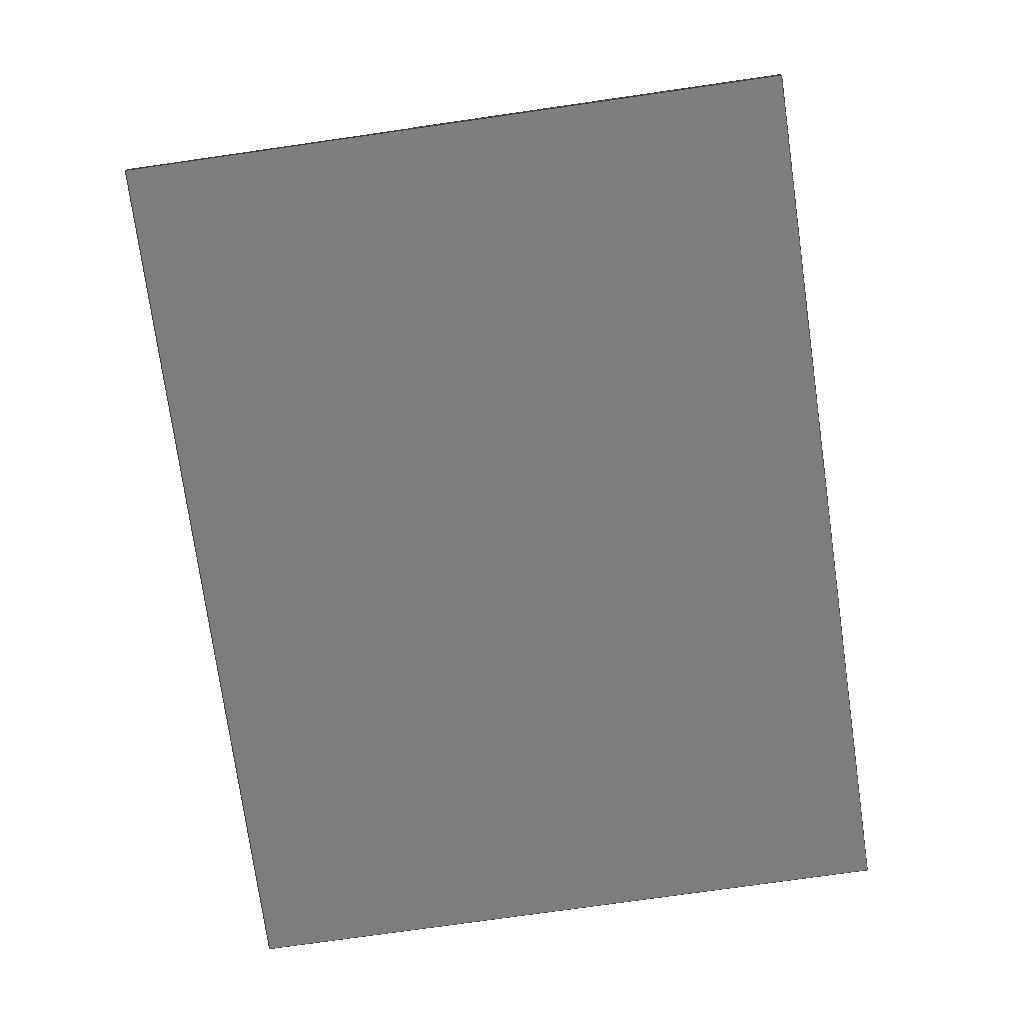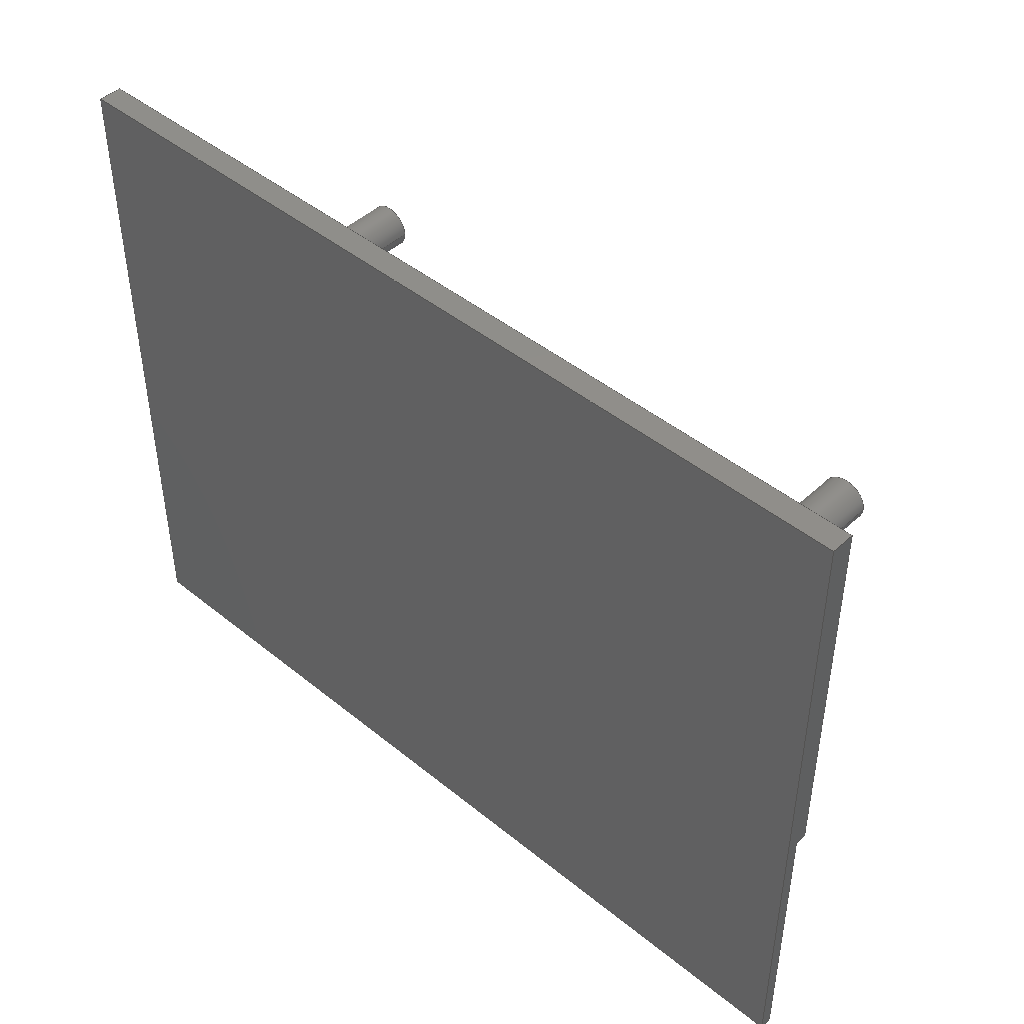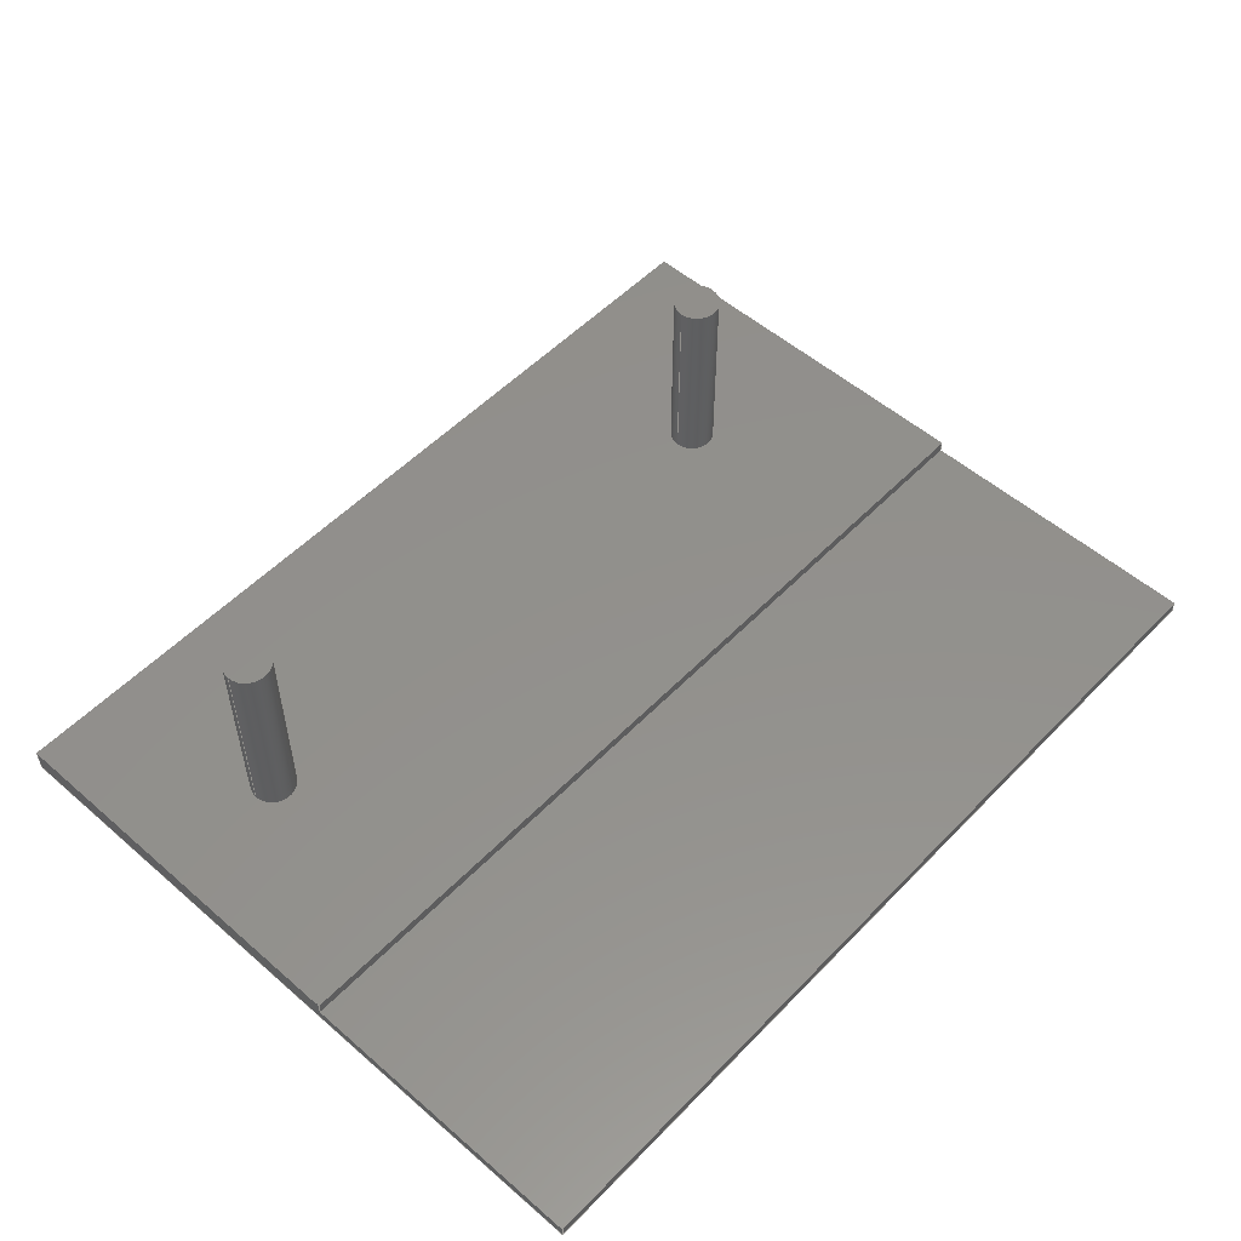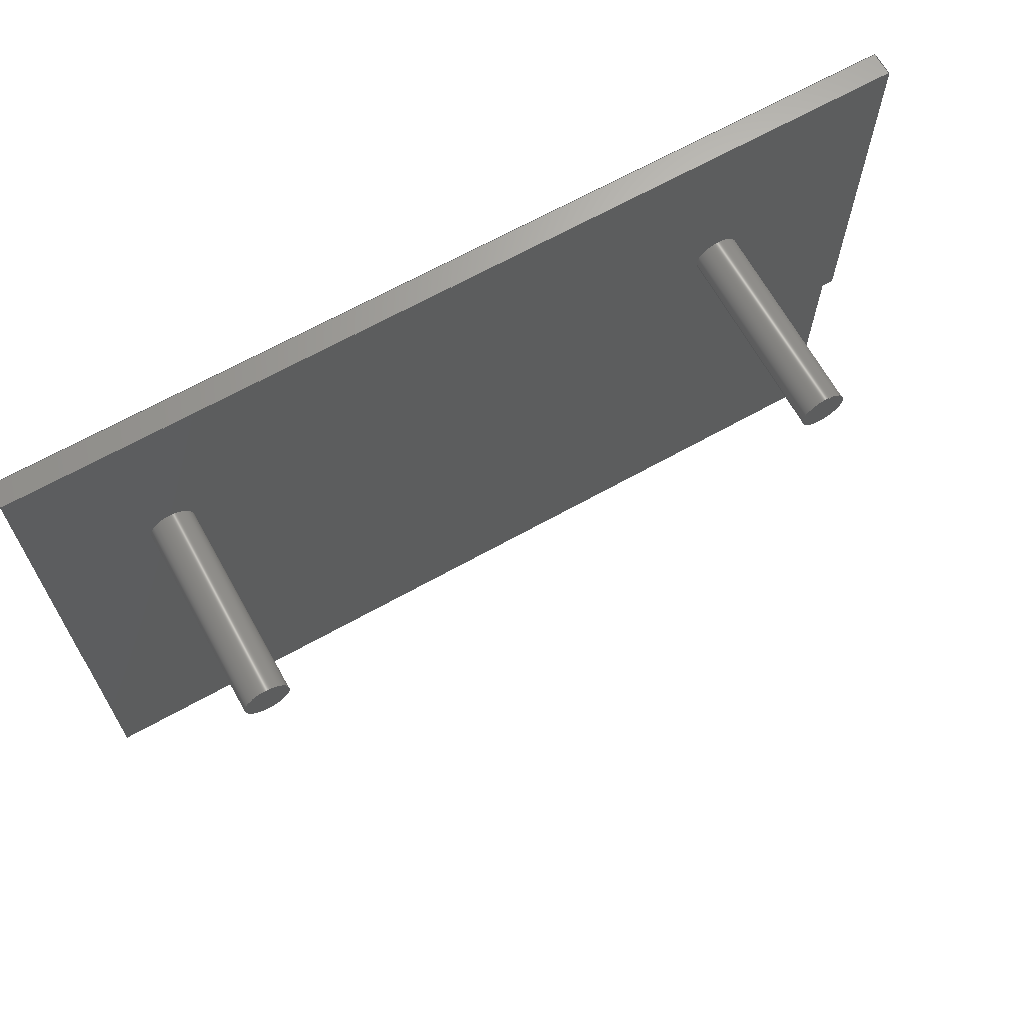
<metadata>
{"format":"step","ext":"step","renderer":"f3d","projection":"perspective","resolution":1024,"background":"white","views":[{"elev":-76.8,"azim":98.1,"up":"+Z"},{"elev":45.3,"azim":-136.9,"up":"+Y"},{"elev":53.6,"azim":-47.3,"up":"+Z"},{"elev":67.1,"azim":-29.2,"up":"+Y"}]}
</metadata>
<code>
ISO-10303-21;
DATA;
#1=(NAMED_UNIT(*)PLANE_ANGLE_UNIT()SI_UNIT($,.RADIAN.));
#2=PLANE_ANGLE_MEASURE_WITH_UNIT(PLANE_ANGLE_MEASURE(0.01745),#1);
#3=(CONVERSION_BASED_UNIT('DEGREE',#2)NAMED_UNIT(#4)PLANE_ANGLE_UNIT());
#4=DIMENSIONAL_EXPONENTS(0,0,0,0,0,0,0);
#5=(NAMED_UNIT(*)SI_UNIT($,.STERADIAN.)SOLID_ANGLE_UNIT());
#6=(LENGTH_UNIT()NAMED_UNIT(*)SI_UNIT(.MILLI.,.METRE.));
#7=UNCERTAINTY_MEASURE_WITH_UNIT(LENGTH_MEASURE(1e-05),#6,'DISTANCE_ACCURACY_VALUE','Maximum Tolerance applied to model');
#8=(GEOMETRIC_REPRESENTATION_CONTEXT(3)GLOBAL_UNCERTAINTY_ASSIGNED_CONTEXT((#7))GLOBAL_UNIT_ASSIGNED_CONTEXT((#6,#3,#5))REPRESENTATION_CONTEXT('','floor 2 n2'));
#9=CARTESIAN_POINT('',(0,0,0));
#10=DIRECTION('',(0,0,1));
#11=DIRECTION('',(1,0,0));
#12=AXIS2_PLACEMENT_3D('',#9,#10,#11);
#13=CARTESIAN_POINT('',(430,0,70));
#14=DIRECTION('',(1,0,0));
#15=DIRECTION('',(0,1,0));
#16=AXIS2_PLACEMENT_3D('',#13,#14,#15);
#17=PLANE('',#16);
#18=CARTESIAN_POINT('',(430,192.9,121));
#19=VERTEX_POINT('',#18);
#20=CARTESIAN_POINT('',(430,192.9,123));
#21=VERTEX_POINT('',#20);
#22=CARTESIAN_POINT('',(430,192.9,121));
#23=DIRECTION('',(0,-0,1));
#24=VECTOR('',#23,2);
#25=LINE('',#22,#24);
#26=EDGE_CURVE('',#19,#21,#25,.T.);
#27=ORIENTED_EDGE('',*,*,#26,.F.);
#28=CARTESIAN_POINT('',(430,142.9,121));
#29=VERTEX_POINT('',#28);
#30=CARTESIAN_POINT('',(430,192.9,121));
#31=DIRECTION('',(0,-1,-0));
#32=VECTOR('',#31,50);
#33=LINE('',#30,#32);
#34=EDGE_CURVE('',#19,#29,#33,.T.);
#35=ORIENTED_EDGE('',*,*,#34,.T.);
#36=CARTESIAN_POINT('',(430,142.9,119));
#37=VERTEX_POINT('',#36);
#38=CARTESIAN_POINT('',(430,142.9,119));
#39=DIRECTION('',(0,-0,1));
#40=VECTOR('',#39,2);
#41=LINE('',#38,#40);
#42=EDGE_CURVE('',#37,#29,#41,.T.);
#43=ORIENTED_EDGE('',*,*,#42,.F.);
#44=CARTESIAN_POINT('',(430,259,119));
#45=VERTEX_POINT('',#44);
#46=CARTESIAN_POINT('',(430,142.9,119));
#47=DIRECTION('',(0,1,0));
#48=VECTOR('',#47,116.1);
#49=LINE('',#46,#48);
#50=EDGE_CURVE('',#37,#45,#49,.T.);
#51=ORIENTED_EDGE('',*,*,#50,.T.);
#52=CARTESIAN_POINT('',(430,259,123));
#53=VERTEX_POINT('',#52);
#54=CARTESIAN_POINT('',(430,259,123));
#55=DIRECTION('',(0,0,-1));
#56=VECTOR('',#55,4);
#57=LINE('',#54,#56);
#58=EDGE_CURVE('',#53,#45,#57,.T.);
#59=ORIENTED_EDGE('',*,*,#58,.F.);
#60=CARTESIAN_POINT('',(430,259,123));
#61=DIRECTION('',(0,-1,0));
#62=VECTOR('',#61,66.11);
#63=LINE('',#60,#62);
#64=EDGE_CURVE('',#53,#21,#63,.T.);
#65=ORIENTED_EDGE('',*,*,#64,.T.);
#66=EDGE_LOOP('',(#27,#35,#43,#51,#59,#65));
#67=FACE_BOUND('',#66,.T.);
#68=ADVANCED_FACE('',(#67),#17,.T.);
#69=CARTESIAN_POINT('',(206.9,-113,156));
#70=DIRECTION('',(0,0,1));
#71=DIRECTION('',(1,0,0));
#72=AXIS2_PLACEMENT_3D('',#69,#70,#71);
#73=PLANE('',#72);
#74=CARTESIAN_POINT('',(405.6,227,156));
#75=VERTEX_POINT('',#74);
#76=CARTESIAN_POINT('',(398.1,227,156));
#77=VERTEX_POINT('',#76);
#78=CARTESIAN_POINT('',(401.9,227,156));
#79=DIRECTION('',(0,0,1));
#80=DIRECTION('',(1,0,-0));
#81=AXIS2_PLACEMENT_3D('',#78,#79,#80);
#82=CIRCLE('',#81,3.75);
#83=EDGE_CURVE('',#75,#77,#82,.T.);
#84=ORIENTED_EDGE('',*,*,#83,.T.);
#85=CARTESIAN_POINT('',(401.9,227,156));
#86=DIRECTION('',(0,0,1));
#87=DIRECTION('',(1,0,-0));
#88=AXIS2_PLACEMENT_3D('',#85,#86,#87);
#89=CIRCLE('',#88,3.75);
#90=EDGE_CURVE('',#77,#75,#89,.T.);
#91=ORIENTED_EDGE('',*,*,#90,.T.);
#92=EDGE_LOOP('',(#84,#91));
#93=FACE_BOUND('',#92,.T.);
#94=ADVANCED_FACE('',(#93),#73,.T.);
#95=CARTESIAN_POINT('',(401.9,227,153));
#96=DIRECTION('',(0,0,-1));
#97=DIRECTION('',(-1,0,0));
#98=AXIS2_PLACEMENT_3D('',#95,#96,#97);
#99=CYLINDRICAL_SURFACE('',#98,3.75);
#100=CARTESIAN_POINT('',(398.1,227,123));
#101=VERTEX_POINT('',#100);
#102=CARTESIAN_POINT('',(398.1,227,123));
#103=DIRECTION('',(-0,-0,1));
#104=VECTOR('',#103,33);
#105=LINE('',#102,#104);
#106=EDGE_CURVE('',#101,#77,#105,.T.);
#107=ORIENTED_EDGE('',*,*,#106,.T.);
#108=ORIENTED_EDGE('',*,*,#83,.F.);
#109=ORIENTED_EDGE('',*,*,#90,.F.);
#110=ORIENTED_EDGE('',*,*,#106,.F.);
#111=CARTESIAN_POINT('',(401.9,227,123));
#112=DIRECTION('',(-0,-0,1));
#113=DIRECTION('',(-1,0,0));
#114=AXIS2_PLACEMENT_3D('',#111,#112,#113);
#115=CIRCLE('',#114,3.75);
#116=EDGE_CURVE('',#101,#101,#115,.T.);
#117=ORIENTED_EDGE('',*,*,#116,.T.);
#118=EDGE_LOOP('',(#107,#108,#109,#110,#117));
#119=FACE_BOUND('',#118,.T.);
#120=ADVANCED_FACE('',(#119),#99,.T.);
#121=CARTESIAN_POINT('',(107,-113,156));
#122=DIRECTION('',(0,0,1));
#123=DIRECTION('',(1,0,0));
#124=AXIS2_PLACEMENT_3D('',#121,#122,#123);
#125=PLANE('',#124);
#126=CARTESIAN_POINT('',(305.8,227,156));
#127=VERTEX_POINT('',#126);
#128=CARTESIAN_POINT('',(298.2,227,156));
#129=VERTEX_POINT('',#128);
#130=CARTESIAN_POINT('',(302,227,156));
#131=DIRECTION('',(0,0,1));
#132=DIRECTION('',(1,0,-0));
#133=AXIS2_PLACEMENT_3D('',#130,#131,#132);
#134=CIRCLE('',#133,3.75);
#135=EDGE_CURVE('',#127,#129,#134,.T.);
#136=ORIENTED_EDGE('',*,*,#135,.T.);
#137=CARTESIAN_POINT('',(302,227,156));
#138=DIRECTION('',(0,0,1));
#139=DIRECTION('',(1,0,-0));
#140=AXIS2_PLACEMENT_3D('',#137,#138,#139);
#141=CIRCLE('',#140,3.75);
#142=EDGE_CURVE('',#129,#127,#141,.T.);
#143=ORIENTED_EDGE('',*,*,#142,.T.);
#144=EDGE_LOOP('',(#136,#143));
#145=FACE_BOUND('',#144,.T.);
#146=ADVANCED_FACE('',(#145),#125,.T.);
#147=CARTESIAN_POINT('',(302,227,153));
#148=DIRECTION('',(0,0,-1));
#149=DIRECTION('',(-1,0,0));
#150=AXIS2_PLACEMENT_3D('',#147,#148,#149);
#151=CYLINDRICAL_SURFACE('',#150,3.75);
#152=CARTESIAN_POINT('',(298.2,227,123));
#153=VERTEX_POINT('',#152);
#154=CARTESIAN_POINT('',(298.2,227,123));
#155=DIRECTION('',(-0,-0,1));
#156=VECTOR('',#155,33);
#157=LINE('',#154,#156);
#158=EDGE_CURVE('',#153,#129,#157,.T.);
#159=ORIENTED_EDGE('',*,*,#158,.T.);
#160=ORIENTED_EDGE('',*,*,#135,.F.);
#161=ORIENTED_EDGE('',*,*,#142,.F.);
#162=ORIENTED_EDGE('',*,*,#158,.F.);
#163=CARTESIAN_POINT('',(302,227,123));
#164=DIRECTION('',(0,0,-1));
#165=DIRECTION('',(-1,0,0));
#166=AXIS2_PLACEMENT_3D('',#163,#164,#165);
#167=CIRCLE('',#166,3.75);
#168=EDGE_CURVE('',#153,#153,#167,.T.);
#169=ORIENTED_EDGE('',*,*,#168,.F.);
#170=EDGE_LOOP('',(#159,#160,#161,#162,#169));
#171=FACE_BOUND('',#170,.T.);
#172=ADVANCED_FACE('',(#171),#151,.T.);
#173=CARTESIAN_POINT('',(433,115,123));
#174=DIRECTION('',(0,0,-1));
#175=DIRECTION('',(-1,0,0));
#176=AXIS2_PLACEMENT_3D('',#173,#174,#175);
#177=PLANE('',#176);
#178=ORIENTED_EDGE('',*,*,#168,.T.);
#179=EDGE_LOOP('',(#178));
#180=FACE_BOUND('',#179,.T.);
#181=ORIENTED_EDGE('',*,*,#116,.F.);
#182=EDGE_LOOP('',(#181));
#183=FACE_BOUND('',#182,.T.);
#184=CARTESIAN_POINT('',(280,259,123));
#185=VERTEX_POINT('',#184);
#186=CARTESIAN_POINT('',(280,192.9,123));
#187=VERTEX_POINT('',#186);
#188=CARTESIAN_POINT('',(280,259,123));
#189=DIRECTION('',(0,-1,0));
#190=VECTOR('',#189,66.11);
#191=LINE('',#188,#190);
#192=EDGE_CURVE('',#185,#187,#191,.T.);
#193=ORIENTED_EDGE('',*,*,#192,.T.);
#194=CARTESIAN_POINT('',(280,192.9,123));
#195=DIRECTION('',(1,0,-0));
#196=VECTOR('',#195,150);
#197=LINE('',#194,#196);
#198=EDGE_CURVE('',#187,#21,#197,.T.);
#199=ORIENTED_EDGE('',*,*,#198,.T.);
#200=ORIENTED_EDGE('',*,*,#64,.F.);
#201=CARTESIAN_POINT('',(430,259,123));
#202=DIRECTION('',(-1,0,0));
#203=VECTOR('',#202,150);
#204=LINE('',#201,#203);
#205=EDGE_CURVE('',#53,#185,#204,.T.);
#206=ORIENTED_EDGE('',*,*,#205,.T.);
#207=EDGE_LOOP('',(#193,#199,#200,#206));
#208=FACE_BOUND('',#207,.T.);
#209=ADVANCED_FACE('',(#180,#183,#208),#177,.F.);
#210=CARTESIAN_POINT('',(433,115,119));
#211=DIRECTION('',(0,0,1));
#212=DIRECTION('',(1,0,0));
#213=AXIS2_PLACEMENT_3D('',#210,#211,#212);
#214=PLANE('',#213);
#215=ORIENTED_EDGE('',*,*,#50,.F.);
#216=CARTESIAN_POINT('',(280,142.9,119));
#217=VERTEX_POINT('',#216);
#218=CARTESIAN_POINT('',(430,142.9,119));
#219=DIRECTION('',(-1,0,0));
#220=VECTOR('',#219,150);
#221=LINE('',#218,#220);
#222=EDGE_CURVE('',#37,#217,#221,.T.);
#223=ORIENTED_EDGE('',*,*,#222,.T.);
#224=CARTESIAN_POINT('',(280,259,119));
#225=VERTEX_POINT('',#224);
#226=CARTESIAN_POINT('',(280,142.9,119));
#227=DIRECTION('',(0,1,0));
#228=VECTOR('',#227,116.1);
#229=LINE('',#226,#228);
#230=EDGE_CURVE('',#217,#225,#229,.T.);
#231=ORIENTED_EDGE('',*,*,#230,.T.);
#232=CARTESIAN_POINT('',(430,259,119));
#233=DIRECTION('',(-1,0,0));
#234=VECTOR('',#233,150);
#235=LINE('',#232,#234);
#236=EDGE_CURVE('',#45,#225,#235,.T.);
#237=ORIENTED_EDGE('',*,*,#236,.F.);
#238=EDGE_LOOP('',(#215,#223,#231,#237));
#239=FACE_BOUND('',#238,.T.);
#240=ADVANCED_FACE('',(#239),#214,.F.);
#241=CARTESIAN_POINT('',(298.5,259,170));
#242=DIRECTION('',(0,-1,0));
#243=DIRECTION('',(0,0,-1));
#244=AXIS2_PLACEMENT_3D('',#241,#242,#243);
#245=PLANE('',#244);
#246=ORIENTED_EDGE('',*,*,#236,.T.);
#247=CARTESIAN_POINT('',(280,259,119));
#248=DIRECTION('',(0,0,1));
#249=VECTOR('',#248,4);
#250=LINE('',#247,#249);
#251=EDGE_CURVE('',#225,#185,#250,.T.);
#252=ORIENTED_EDGE('',*,*,#251,.T.);
#253=ORIENTED_EDGE('',*,*,#205,.F.);
#254=ORIENTED_EDGE('',*,*,#58,.T.);
#255=EDGE_LOOP('',(#246,#252,#253,#254));
#256=FACE_BOUND('',#255,.T.);
#257=ADVANCED_FACE('',(#256),#245,.F.);
#258=CARTESIAN_POINT('',(280,115,120));
#259=DIRECTION('',(1,0,0));
#260=DIRECTION('',(0,0,-1));
#261=AXIS2_PLACEMENT_3D('',#258,#259,#260);
#262=PLANE('',#261);
#263=CARTESIAN_POINT('',(280,192.9,121));
#264=VERTEX_POINT('',#263);
#265=CARTESIAN_POINT('',(280,142.9,121));
#266=VERTEX_POINT('',#265);
#267=CARTESIAN_POINT('',(280,192.9,121));
#268=DIRECTION('',(0,-1,-0));
#269=VECTOR('',#268,50);
#270=LINE('',#267,#269);
#271=EDGE_CURVE('',#264,#266,#270,.T.);
#272=ORIENTED_EDGE('',*,*,#271,.F.);
#273=CARTESIAN_POINT('',(280,192.9,121));
#274=DIRECTION('',(0,-0,1));
#275=VECTOR('',#274,2);
#276=LINE('',#273,#275);
#277=EDGE_CURVE('',#264,#187,#276,.T.);
#278=ORIENTED_EDGE('',*,*,#277,.T.);
#279=ORIENTED_EDGE('',*,*,#192,.F.);
#280=ORIENTED_EDGE('',*,*,#251,.F.);
#281=ORIENTED_EDGE('',*,*,#230,.F.);
#282=CARTESIAN_POINT('',(280,142.9,119));
#283=DIRECTION('',(0,-0,1));
#284=VECTOR('',#283,2);
#285=LINE('',#282,#284);
#286=EDGE_CURVE('',#217,#266,#285,.T.);
#287=ORIENTED_EDGE('',*,*,#286,.T.);
#288=EDGE_LOOP('',(#272,#278,#279,#280,#281,#287));
#289=FACE_BOUND('',#288,.T.);
#290=ADVANCED_FACE('',(#289),#262,.F.);
#291=CARTESIAN_POINT('',(355.1,142.9,123));
#292=DIRECTION('',(0,1,0));
#293=DIRECTION('',(1,0,0));
#294=AXIS2_PLACEMENT_3D('',#291,#292,#293);
#295=PLANE('',#294);
#296=ORIENTED_EDGE('',*,*,#42,.T.);
#297=CARTESIAN_POINT('',(430,142.9,121));
#298=DIRECTION('',(-1,0,0));
#299=VECTOR('',#298,150);
#300=LINE('',#297,#299);
#301=EDGE_CURVE('',#29,#266,#300,.T.);
#302=ORIENTED_EDGE('',*,*,#301,.T.);
#303=ORIENTED_EDGE('',*,*,#286,.F.);
#304=ORIENTED_EDGE('',*,*,#222,.F.);
#305=EDGE_LOOP('',(#296,#302,#303,#304));
#306=FACE_BOUND('',#305,.T.);
#307=ADVANCED_FACE('',(#306),#295,.F.);
#308=CARTESIAN_POINT('',(355,192.9,121));
#309=DIRECTION('',(0,-0,1));
#310=DIRECTION('',(0,-1,-0));
#311=AXIS2_PLACEMENT_3D('',#308,#309,#310);
#312=PLANE('',#311);
#313=ORIENTED_EDGE('',*,*,#301,.F.);
#314=ORIENTED_EDGE('',*,*,#34,.F.);
#315=CARTESIAN_POINT('',(430,192.9,121));
#316=DIRECTION('',(-1,0,0));
#317=VECTOR('',#316,150);
#318=LINE('',#315,#317);
#319=EDGE_CURVE('',#19,#264,#318,.T.);
#320=ORIENTED_EDGE('',*,*,#319,.T.);
#321=ORIENTED_EDGE('',*,*,#271,.T.);
#322=EDGE_LOOP('',(#313,#314,#320,#321));
#323=FACE_BOUND('',#322,.T.);
#324=ADVANCED_FACE('',(#323),#312,.T.);
#325=CARTESIAN_POINT('',(0,192.9,0));
#326=DIRECTION('',(0,1,0));
#327=DIRECTION('',(-1,0,0));
#328=AXIS2_PLACEMENT_3D('',#325,#326,#327);
#329=PLANE('',#328);
#330=ORIENTED_EDGE('',*,*,#26,.T.);
#331=ORIENTED_EDGE('',*,*,#198,.F.);
#332=ORIENTED_EDGE('',*,*,#277,.F.);
#333=ORIENTED_EDGE('',*,*,#319,.F.);
#334=EDGE_LOOP('',(#330,#331,#332,#333));
#335=FACE_BOUND('',#334,.T.);
#336=ADVANCED_FACE('',(#335),#329,.F.);
#337=CLOSED_SHELL('',(#68,#94,#120,#146,#172,#209,#240,#257,#290,#307,#324,#336));
#338=MANIFOLD_SOLID_BREP('floor 2 n2',#337);
#339=COLOUR_RGB('',0.4941,0.4941,0.5255);
#340=FILL_AREA_STYLE_COLOUR('',#339);
#341=FILL_AREA_STYLE('',(#340));
#342=SURFACE_STYLE_FILL_AREA(#341);
#343=SURFACE_SIDE_STYLE('',(#342));
#344=SURFACE_STYLE_USAGE(.BOTH.,#343);
#345=PRESENTATION_STYLE_ASSIGNMENT((#344));
#346=STYLED_ITEM('',(#345),#338);
#347=SHAPE_REPRESENTATION('floor 2 n2',(#12),#8);
#348=ADVANCED_BREP_SHAPE_REPRESENTATION('floor 2 n2',(#338),#8);
#349=SHAPE_REPRESENTATION_RELATIONSHIP('','',#347,#348);
#350=APPLICATION_CONTEXT('data for automotive mechanical design processes');
#351=APPLICATION_PROTOCOL_DEFINITION('international standard','automotive_design',1994,#350);
#352=PRODUCT_CONTEXT('',#350,'mechanical');
#353=PRODUCT_DEFINITION_CONTEXT('part definition',#350,'design');
#354=PRODUCT('floor 2 n2','floor 2 n2','',(#352));
#355=PRODUCT_RELATED_PRODUCT_CATEGORY('part','',(#354));
#356=PRODUCT_DEFINITION_FORMATION_WITH_SPECIFIED_SOURCE('','',#354,.NOT_KNOWN.);
#357=PRODUCT_DEFINITION('design','',#356,#353);
#358=PRODUCT_DEFINITION_SHAPE('','',#357);
#359=SHAPE_DEFINITION_REPRESENTATION(#358,#347);
#360=DRAUGHTING_MODEL('',(),#8);
#361=MECHANICAL_DESIGN_GEOMETRIC_PRESENTATION_REPRESENTATION('',(#346),#8);
ENDSEC;
END-ISO-10303-21;

</code>
